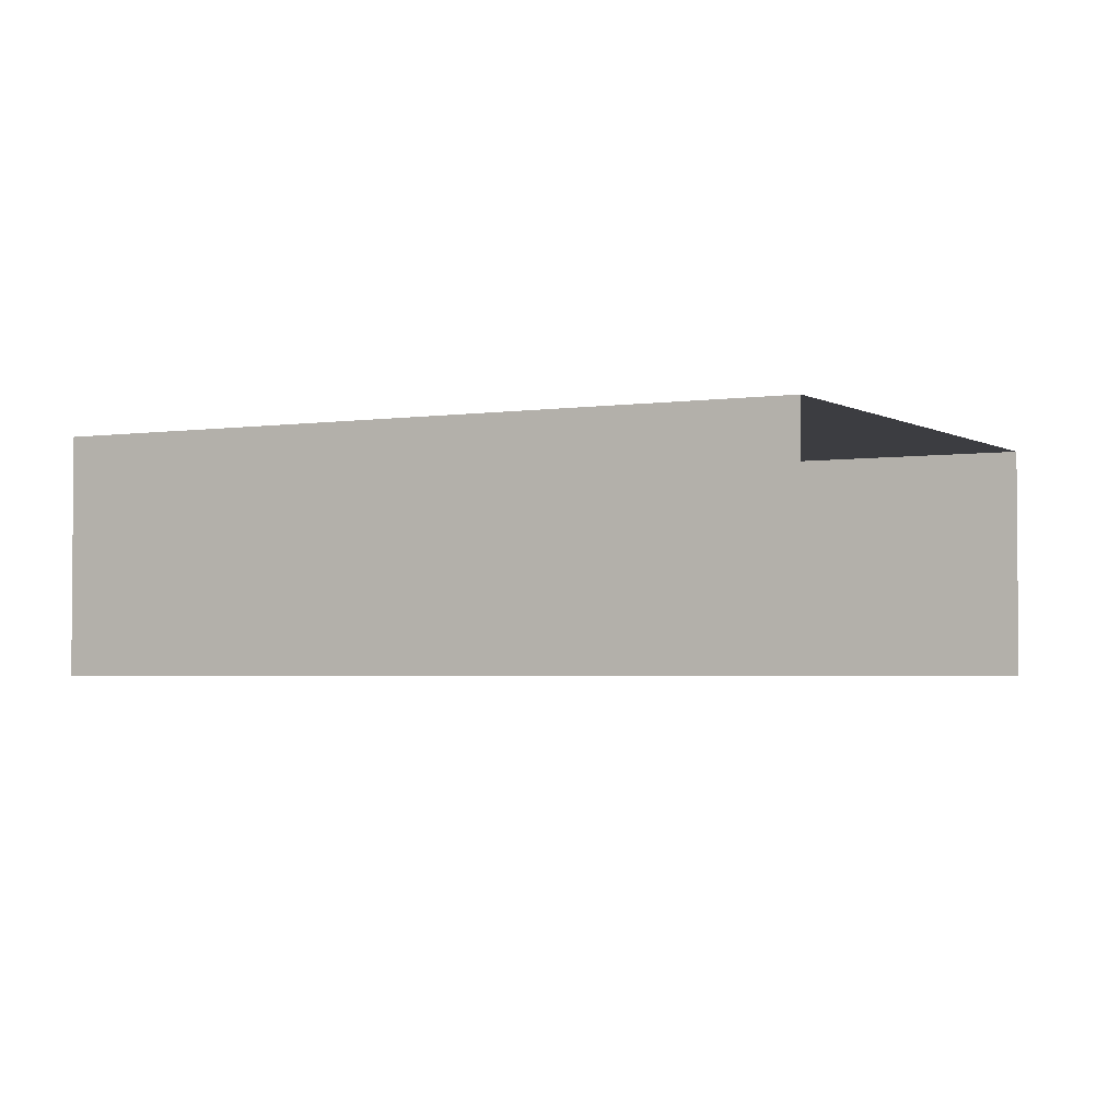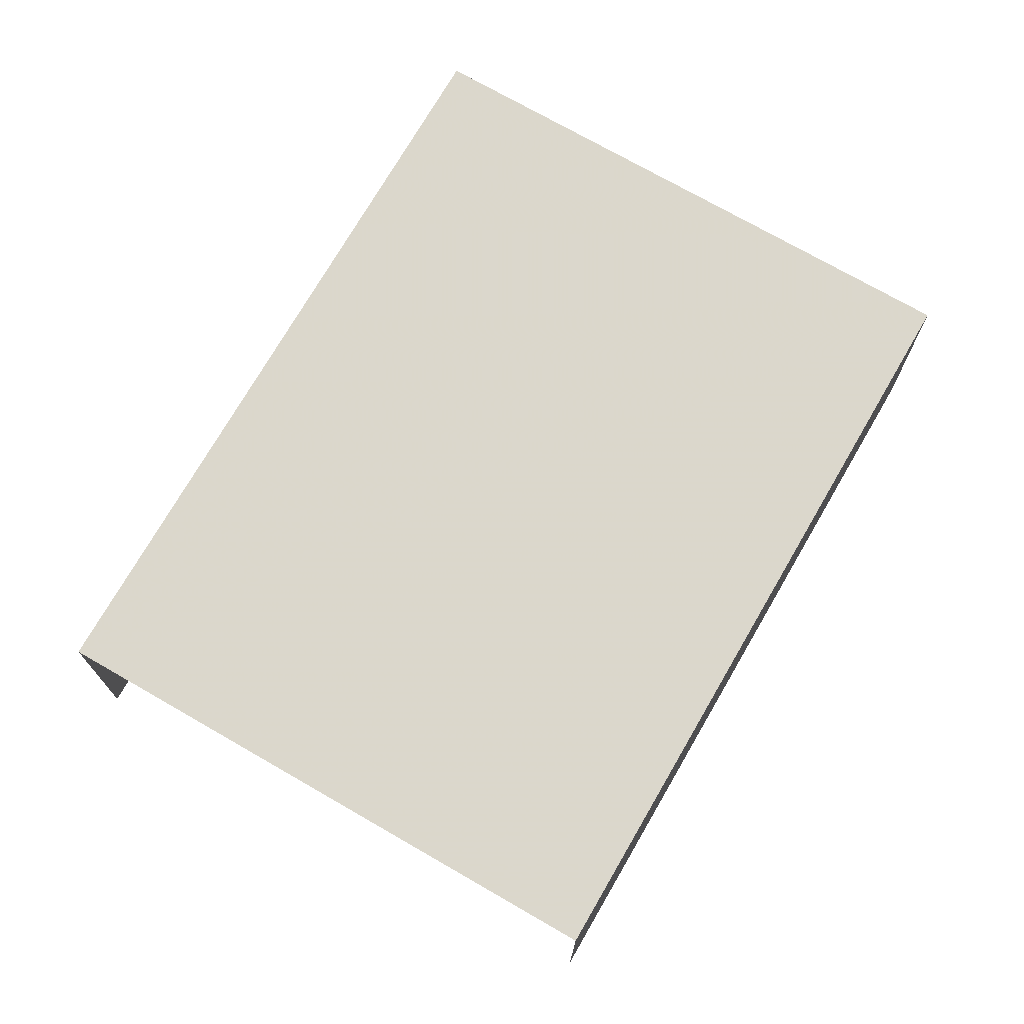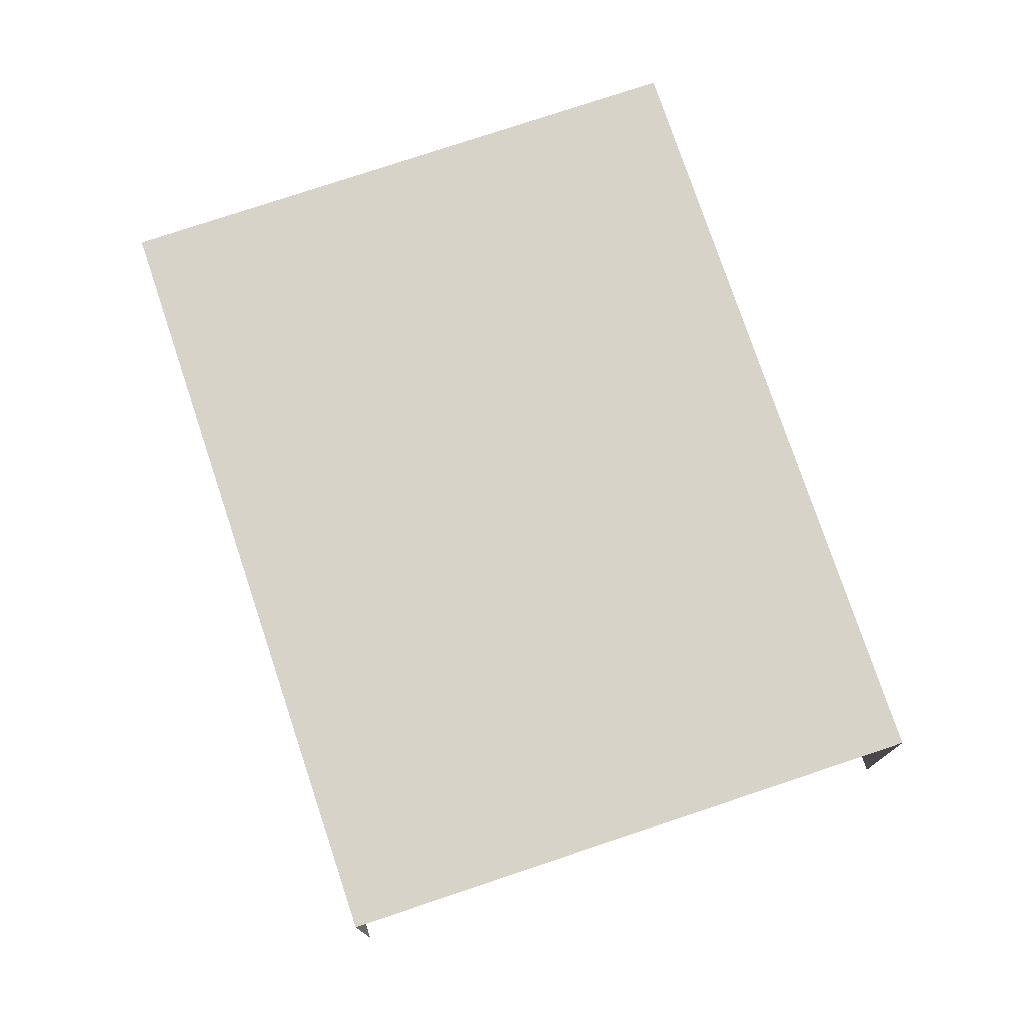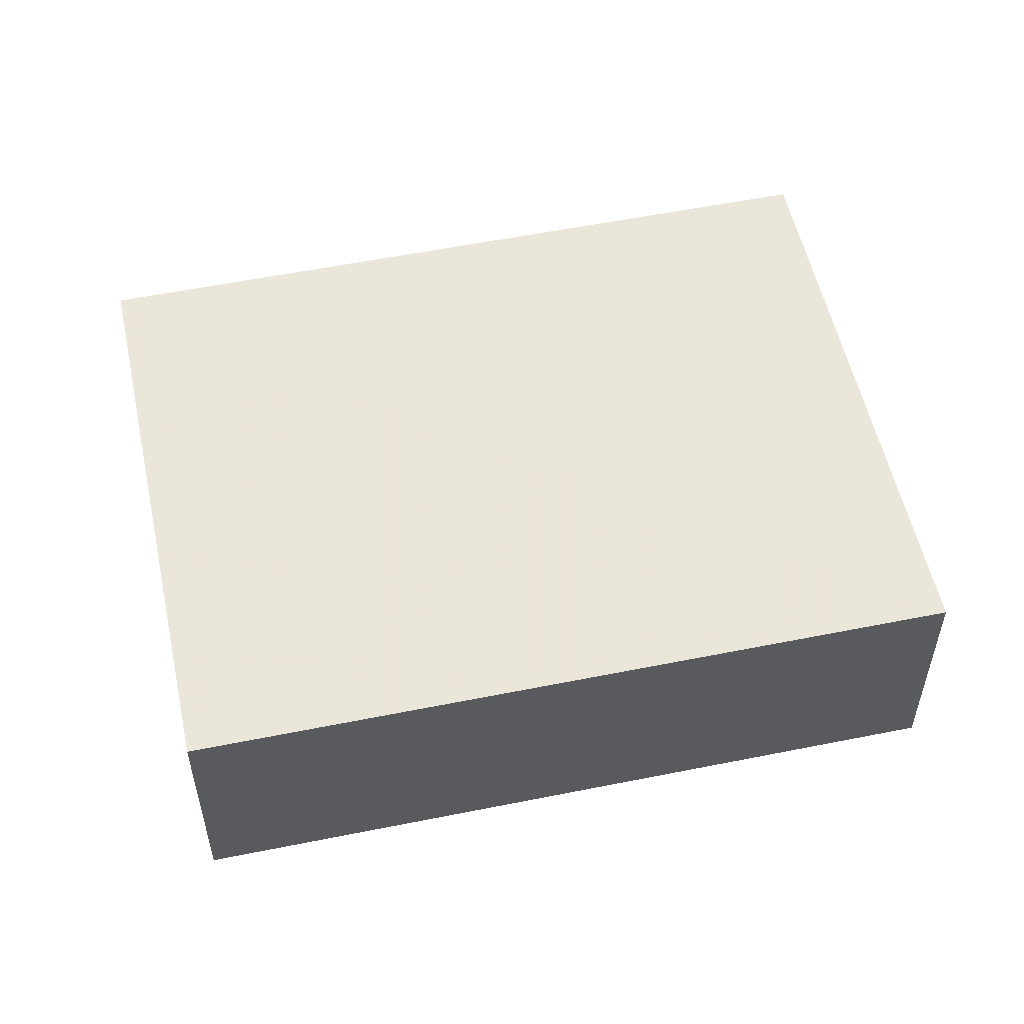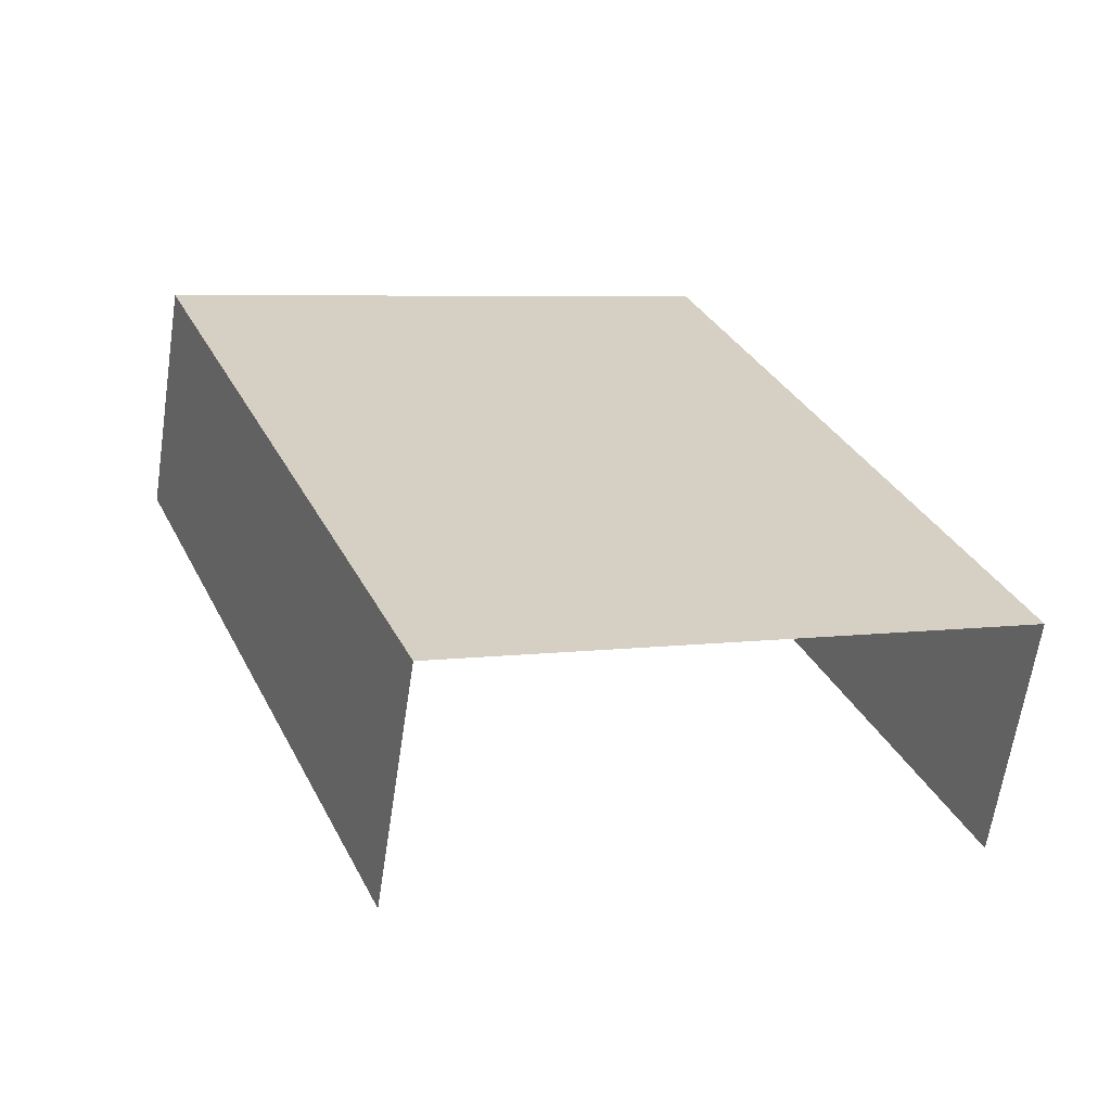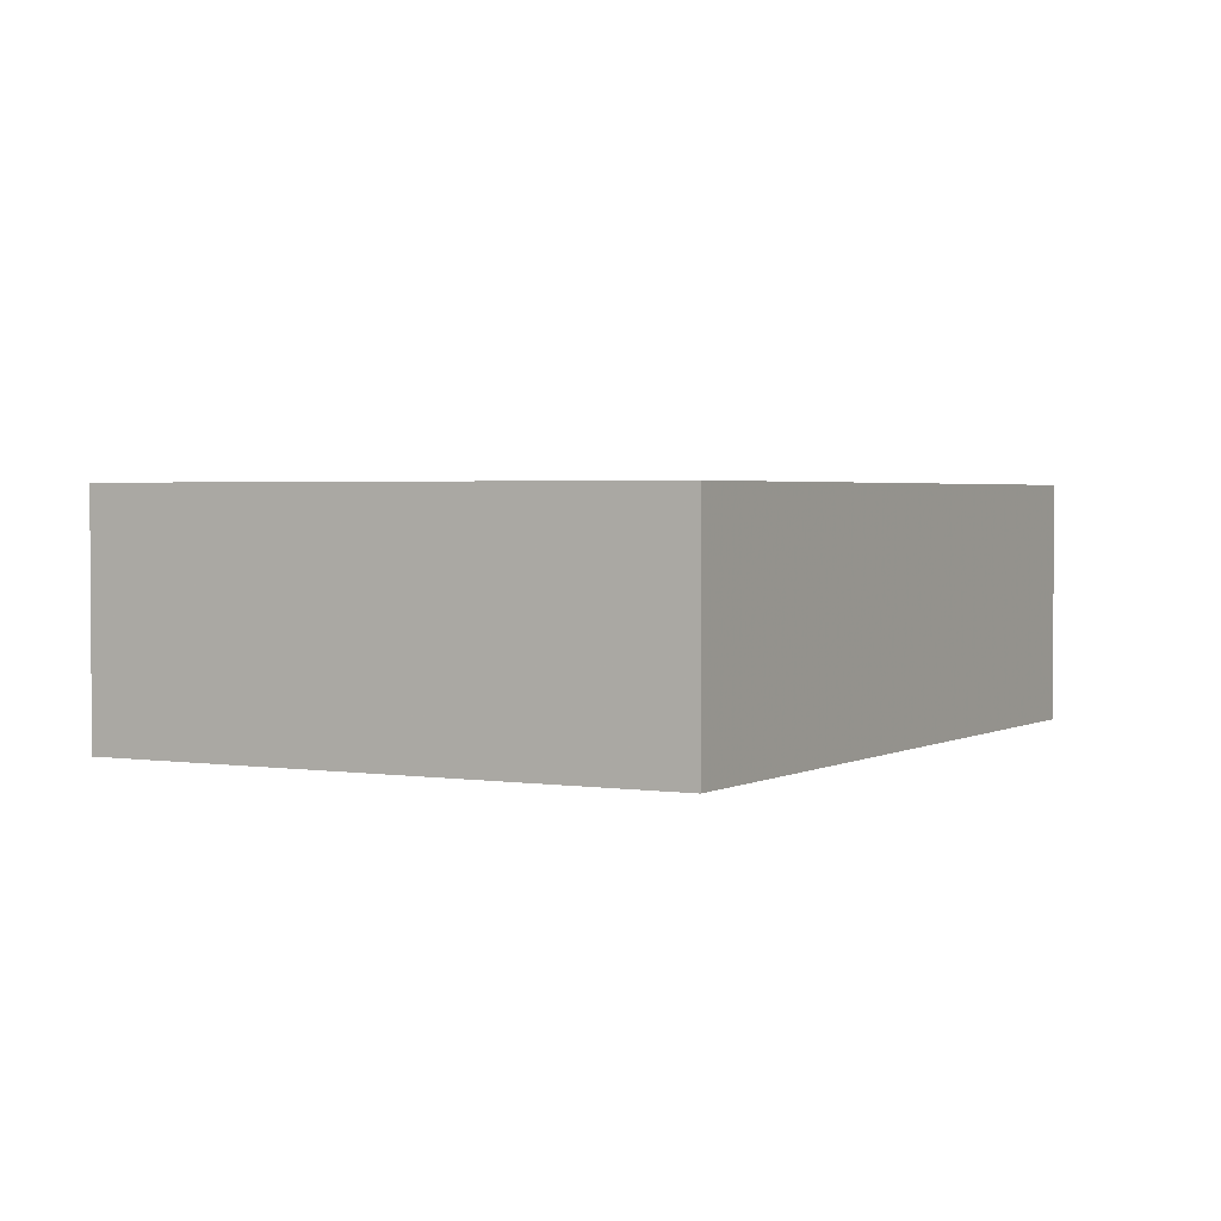
<metadata>
{"format":"obj","ext":"obj","renderer":"f3d","projection":"perspective","resolution":1024,"background":"white","views":[{"elev":-2.7,"azim":-40.1,"up":"+Z"},{"elev":73.4,"azim":51.8,"up":"+Z"},{"elev":76.7,"azim":3.3,"up":"+Z"},{"elev":54.7,"azim":99.7,"up":"+Z"},{"elev":-64.0,"azim":-8.6,"up":"+Y"},{"elev":2.4,"azim":-129.0,"up":"+Z"}]}
</metadata>
<code>
v -2.201e+05 -1.241e+05 34.27
v -2.201e+05 -1.241e+05 34.27
v -2.201e+05 -1.241e+05 34.27
v -2.201e+05 -1.241e+05 34.27
v -2.201e+05 -1.241e+05 36.68
v -2.201e+05 -1.241e+05 36.68
v -2.201e+05 -1.241e+05 36.68
v -2.201e+05 -1.241e+05 36.68
f 1 2 3
f 4 1 3
f 7 3 2
f 8 7 2
f 5 6 7
f 8 5 7
f 5 1 4
f 6 5 4
f 5 2 1
f 5 8 2
f 6 4 3
f 7 6 3

</code>
